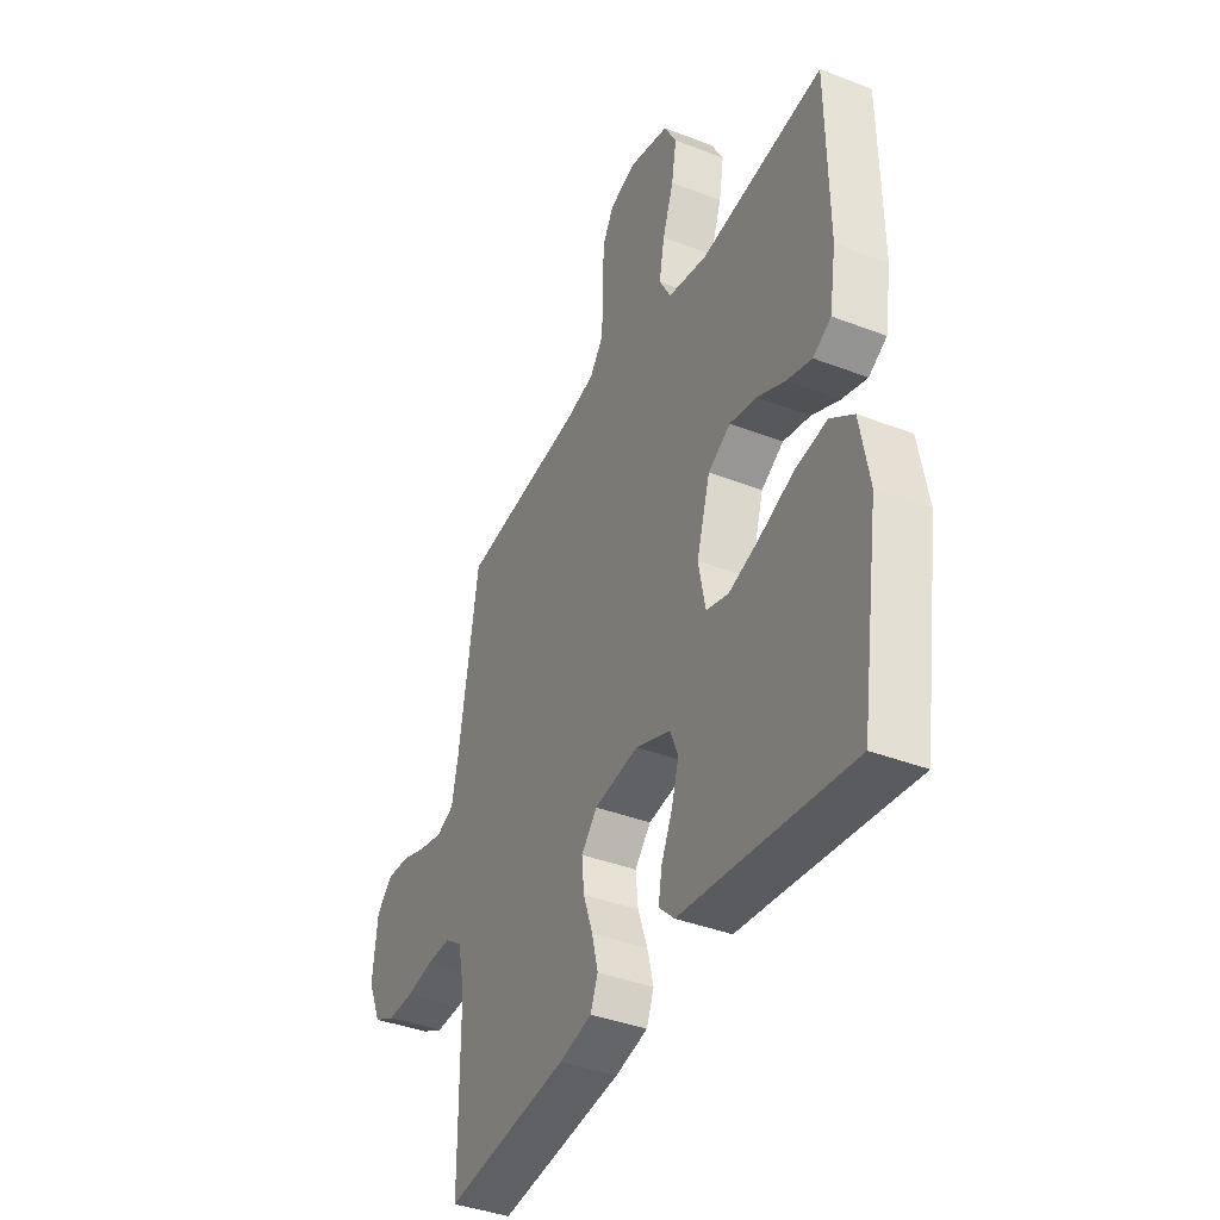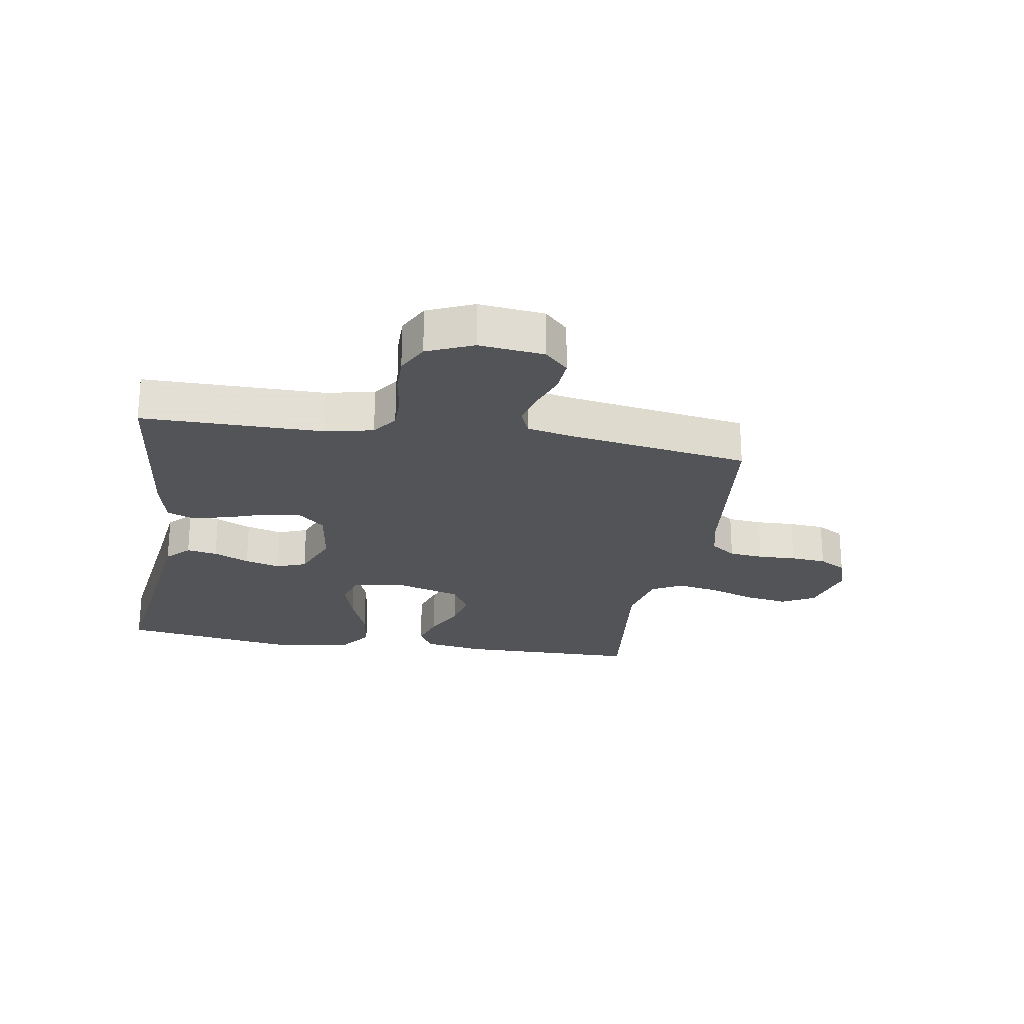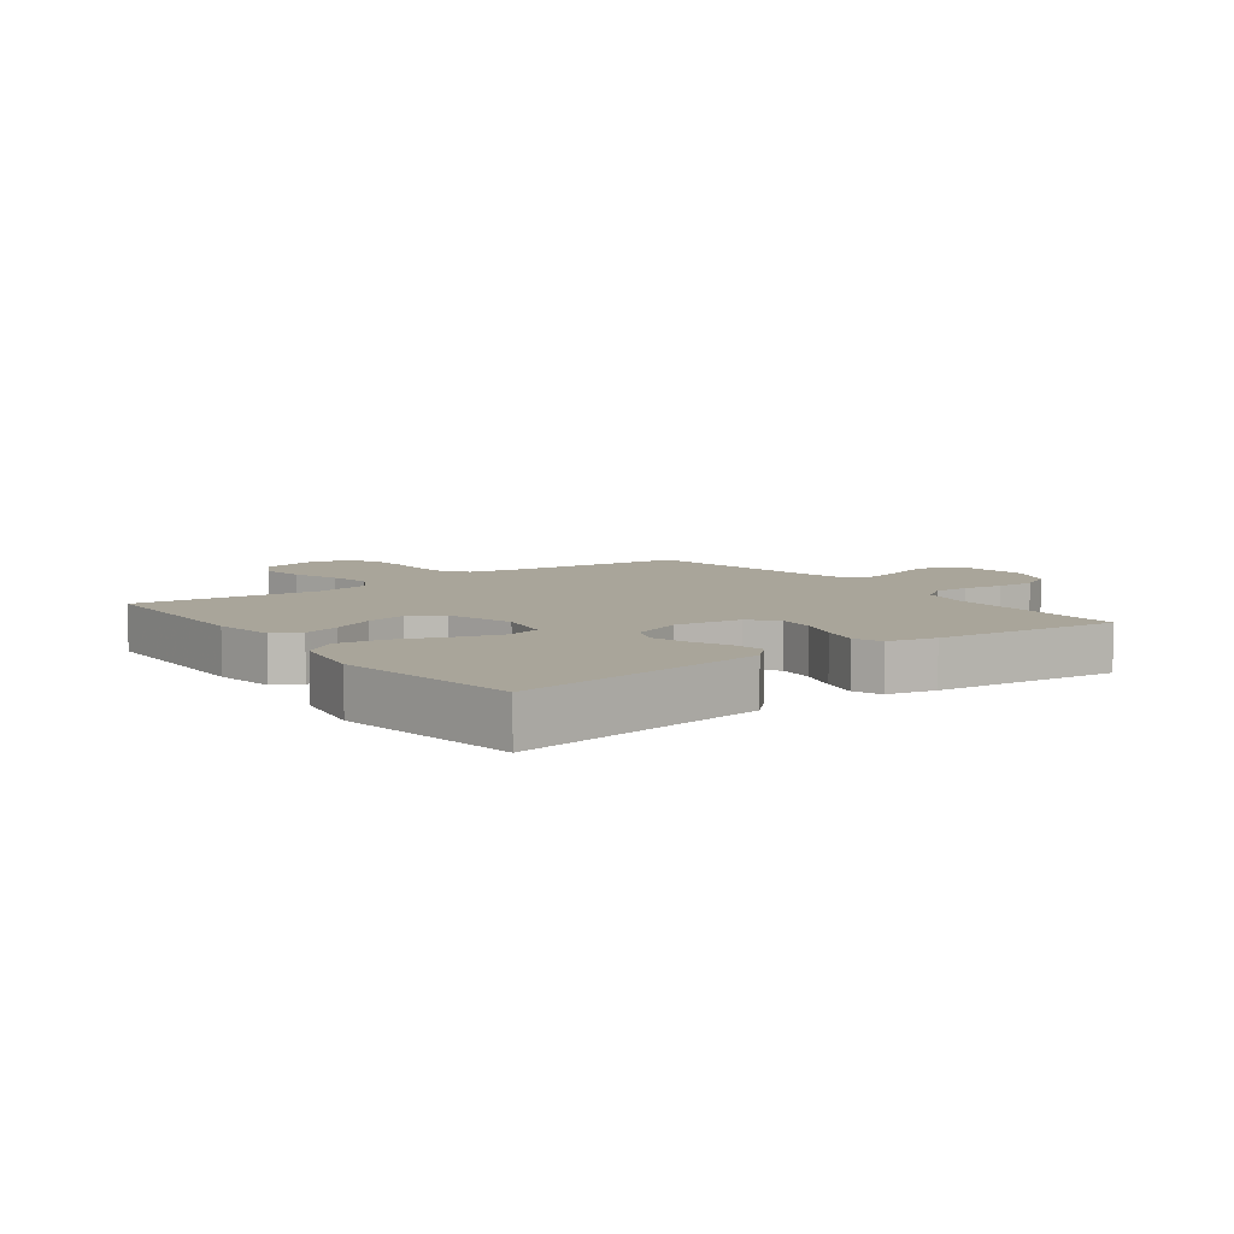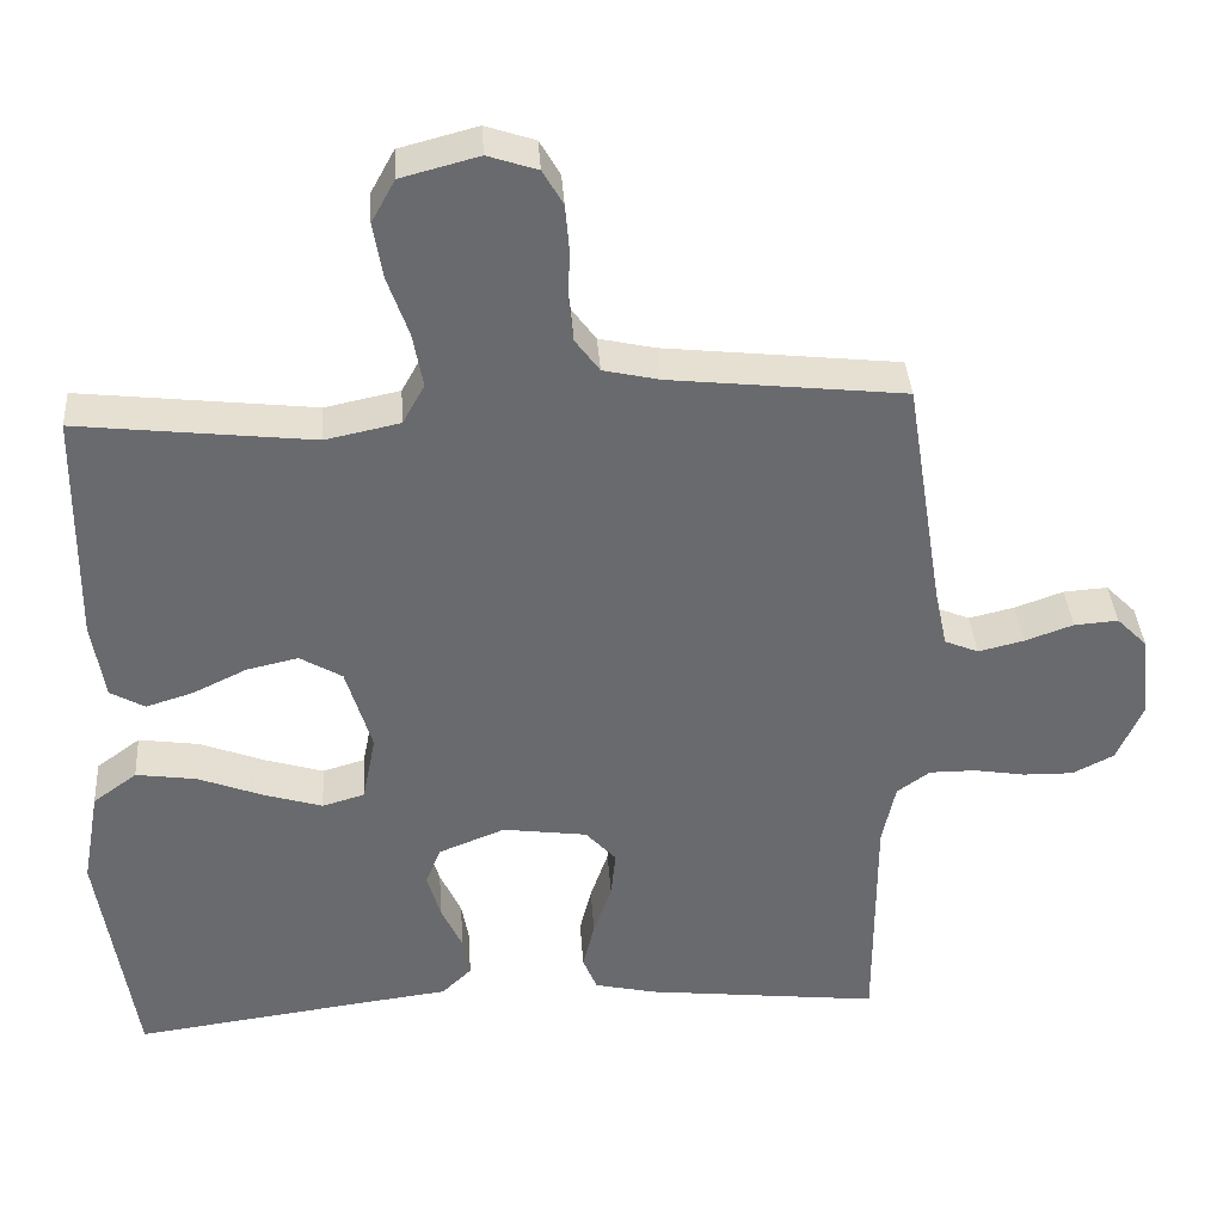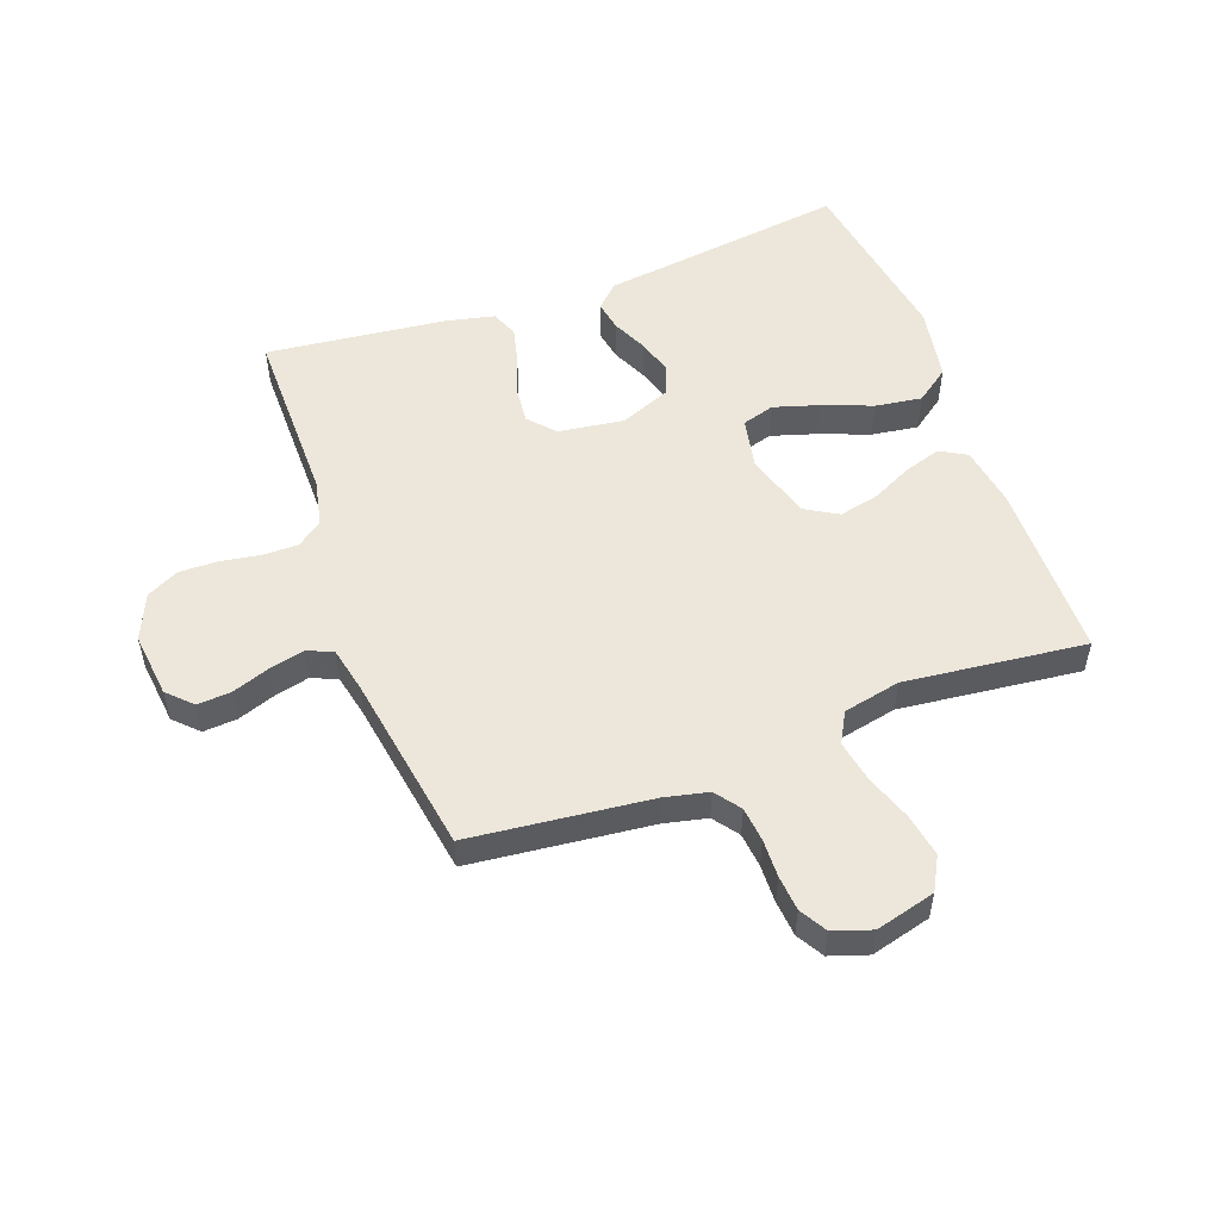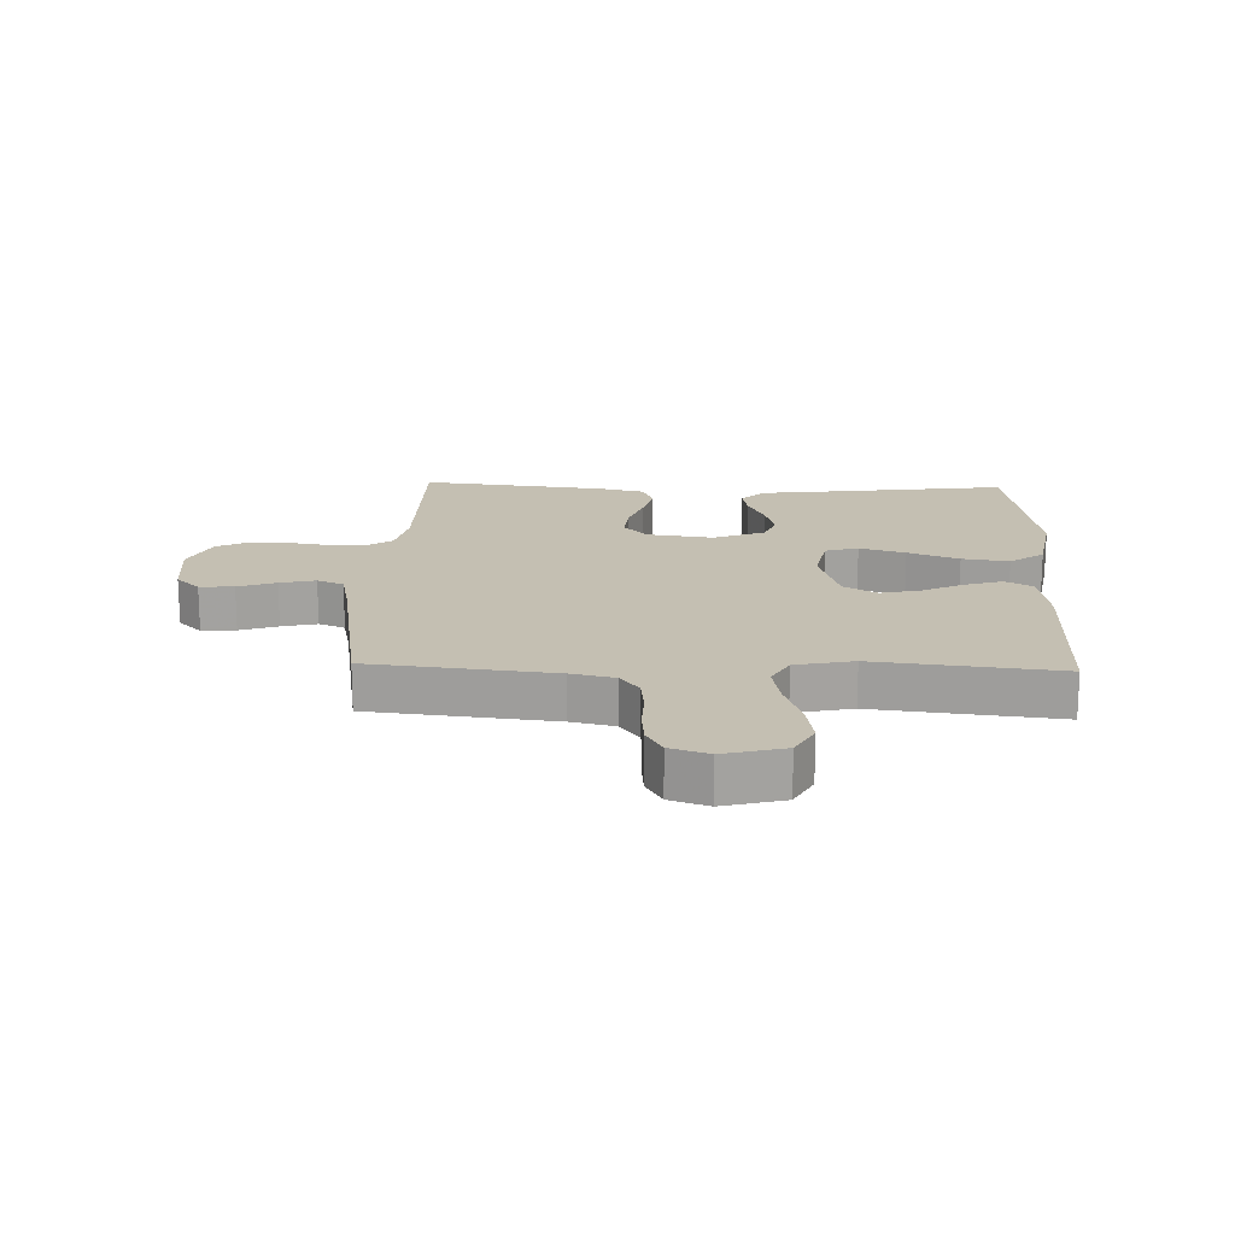
<metadata>
{"format":"obj","ext":"obj","renderer":"f3d","projection":"perspective","resolution":1024,"background":"white","views":[{"elev":-39.6,"azim":64.4,"up":"+Z"},{"elev":-23.4,"azim":-99.4,"up":"+Y"},{"elev":7.5,"azim":143.4,"up":"+Y"},{"elev":37.2,"azim":176.1,"up":"+Z"},{"elev":52.8,"azim":-20.2,"up":"+Y"},{"elev":17.6,"azim":2.0,"up":"+Y"}]}
</metadata>
<code>
v 0.5 0.07 0.5
v 0.504 0.07 0.2
v 0.488 0.07 0.1
v 0.444 0.07 0.075
v 0.383 0.07 0.094
v 0.315 0.07 0.127
v 0.249 0.07 0.142
v 0.195 0.07 0.11
v 0.162 0.07 0
v 0.179 0.07 -0.086
v 0.233 0.07 -0.102
v 0.308 0.07 -0.079
v 0.391 0.07 -0.047
v 0.468 0.07 -0.036
v 0.524 0.07 -0.077
v 0.546 0.07 -0.2
v 0.5 0.07 -0.5
v 0.2 0.07 -0.46
v 0.089 0.07 -0.446
v 0.051 0.07 -0.409
v 0.06 0.07 -0.358
v 0.087 0.07 -0.299
v 0.104 0.07 -0.24
v 0.085 0.07 -0.191
v 0 0.07 -0.157
v -0.108 0.07 -0.172
v -0.147 0.07 -0.215
v -0.141 0.07 -0.275
v -0.118 0.07 -0.342
v -0.103 0.07 -0.403
v -0.121 0.07 -0.448
v -0.2 0.07 -0.466
v -0.5 0.07 -0.5
v -0.5 0.07 -0.2
v -0.517 0.07 -0.121
v -0.559 0.07 -0.091
v -0.618 0.07 -0.091
v -0.684 0.07 -0.102
v -0.748 0.07 -0.103
v -0.801 0.07 -0.076
v -0.834 0.07 0
v -0.822 0.07 0.108
v -0.783 0.07 0.147
v -0.727 0.07 0.143
v -0.665 0.07 0.121
v -0.607 0.07 0.107
v -0.564 0.07 0.125
v -0.548 0.07 0.2
v -0.5 0.07 0.5
v -0.2 0.07 0.533
v -0.129 0.07 0.549
v -0.098 0.07 0.591
v -0.092 0.07 0.648
v -0.094 0.07 0.711
v -0.089 0.07 0.77
v -0.063 0.07 0.815
v 0 0.07 0.836
v 0.099 0.07 0.81
v 0.129 0.07 0.755
v 0.117 0.07 0.684
v 0.09 0.07 0.607
v 0.077 0.07 0.537
v 0.105 0.07 0.486
v 0.2 0.07 0.466
v 0.5 0 0.5
v 0.504 0 0.2
v 0.488 0 0.1
v 0.444 0 0.075
v 0.383 0 0.094
v 0.315 0 0.127
v 0.249 0 0.142
v 0.195 0 0.11
v 0.162 0 0
v 0.179 0 -0.086
v 0.233 0 -0.102
v 0.308 0 -0.079
v 0.391 0 -0.047
v 0.468 0 -0.036
v 0.524 0 -0.077
v 0.546 0 -0.2
v 0.5 0 -0.5
v 0.2 0 -0.46
v 0.089 0 -0.446
v 0.051 0 -0.409
v 0.06 0 -0.358
v 0.087 0 -0.299
v 0.104 0 -0.24
v 0.085 0 -0.191
v 0 0 -0.157
v -0.108 0 -0.172
v -0.147 0 -0.215
v -0.141 0 -0.275
v -0.118 0 -0.342
v -0.103 0 -0.403
v -0.121 0 -0.448
v -0.2 0 -0.466
v -0.5 0 -0.5
v -0.5 0 -0.2
v -0.517 0 -0.121
v -0.559 0 -0.091
v -0.618 0 -0.091
v -0.684 0 -0.102
v -0.748 0 -0.103
v -0.801 0 -0.076
v -0.834 0 0
v -0.822 0 0.108
v -0.783 0 0.147
v -0.727 0 0.143
v -0.665 0 0.121
v -0.607 0 0.107
v -0.564 0 0.125
v -0.548 0 0.2
v -0.5 0 0.5
v -0.2 0 0.533
v -0.129 0 0.549
v -0.098 0 0.591
v -0.092 0 0.648
v -0.094 0 0.711
v -0.089 0 0.77
v -0.063 0 0.815
v 0 0 0.836
v 0.099 0 0.81
v 0.129 0 0.755
v 0.117 0 0.684
v 0.09 0 0.607
v 0.077 0 0.537
v 0.105 0 0.486
v 0.2 0 0.466
f 58 59 60 61
f 58 61 62
f 57 58 62
f 56 57 62
f 53 54 55 56
f 52 53 56 62
f 51 52 62 63
f 48 49 50
f 47 48 50 51
f 42 43 44 45
f 42 45 46
f 41 42 46
f 40 41 46 47
f 37 38 39 40
f 36 37 40 47
f 31 32 33 34
f 31 34 35
f 28 29 30 31
f 28 31 35
f 27 28 35 36
f 19 20 21 22
f 18 19 22 23
f 17 18 23 24
f 15 16 17 24
f 12 13 14 15
f 11 12 15 24
f 3 4 5 6
f 3 6 7
f 64 1 2 3
f 63 64 3 7
f 26 27 36 47
f 25 26 47 51
f 10 11 24 25
f 9 10 25 51
f 8 9 51 63
f 7 8 63
f 125 124 123 122
f 126 125 122
f 126 122 121
f 126 121 120
f 120 119 118 117
f 126 120 117 116
f 127 126 116 115
f 114 113 112
f 115 114 112 111
f 109 108 107 106
f 110 109 106
f 110 106 105
f 111 110 105 104
f 104 103 102 101
f 111 104 101 100
f 98 97 96 95
f 99 98 95
f 95 94 93 92
f 99 95 92
f 100 99 92 91
f 86 85 84 83
f 87 86 83 82
f 88 87 82 81
f 88 81 80 79
f 79 78 77 76
f 88 79 76 75
f 70 69 68 67
f 71 70 67
f 67 66 65 128
f 71 67 128 127
f 111 100 91 90
f 115 111 90 89
f 89 88 75 74
f 115 89 74 73
f 127 115 73 72
f 127 72 71
f 1 65 66 2
f 2 66 67 3
f 3 67 68 4
f 4 68 69 5
f 5 69 70 6
f 6 70 71 7
f 7 71 72 8
f 8 72 73 9
f 9 73 74 10
f 10 74 75 11
f 11 75 76 12
f 12 76 77 13
f 13 77 78 14
f 14 78 79 15
f 15 79 80 16
f 16 80 81 17
f 17 81 82 18
f 18 82 83 19
f 19 83 84 20
f 20 84 85 21
f 21 85 86 22
f 22 86 87 23
f 23 87 88 24
f 24 88 89 25
f 25 89 90 26
f 26 90 91 27
f 27 91 92 28
f 28 92 93 29
f 29 93 94 30
f 30 94 95 31
f 31 95 96 32
f 32 96 97 33
f 33 97 98 34
f 34 98 99 35
f 35 99 100 36
f 36 100 101 37
f 37 101 102 38
f 38 102 103 39
f 39 103 104 40
f 40 104 105 41
f 41 105 106 42
f 42 106 107 43
f 43 107 108 44
f 44 108 109 45
f 45 109 110 46
f 46 110 111 47
f 47 111 112 48
f 48 112 113 49
f 49 113 114 50
f 50 114 115 51
f 51 115 116 52
f 52 116 117 53
f 53 117 118 54
f 54 118 119 55
f 55 119 120 56
f 56 120 121 57
f 57 121 122 58
f 58 122 123 59
f 59 123 124 60
f 60 124 125 61
f 61 125 126 62
f 62 126 127 63
f 63 127 128 64
f 64 128 65 1

</code>
